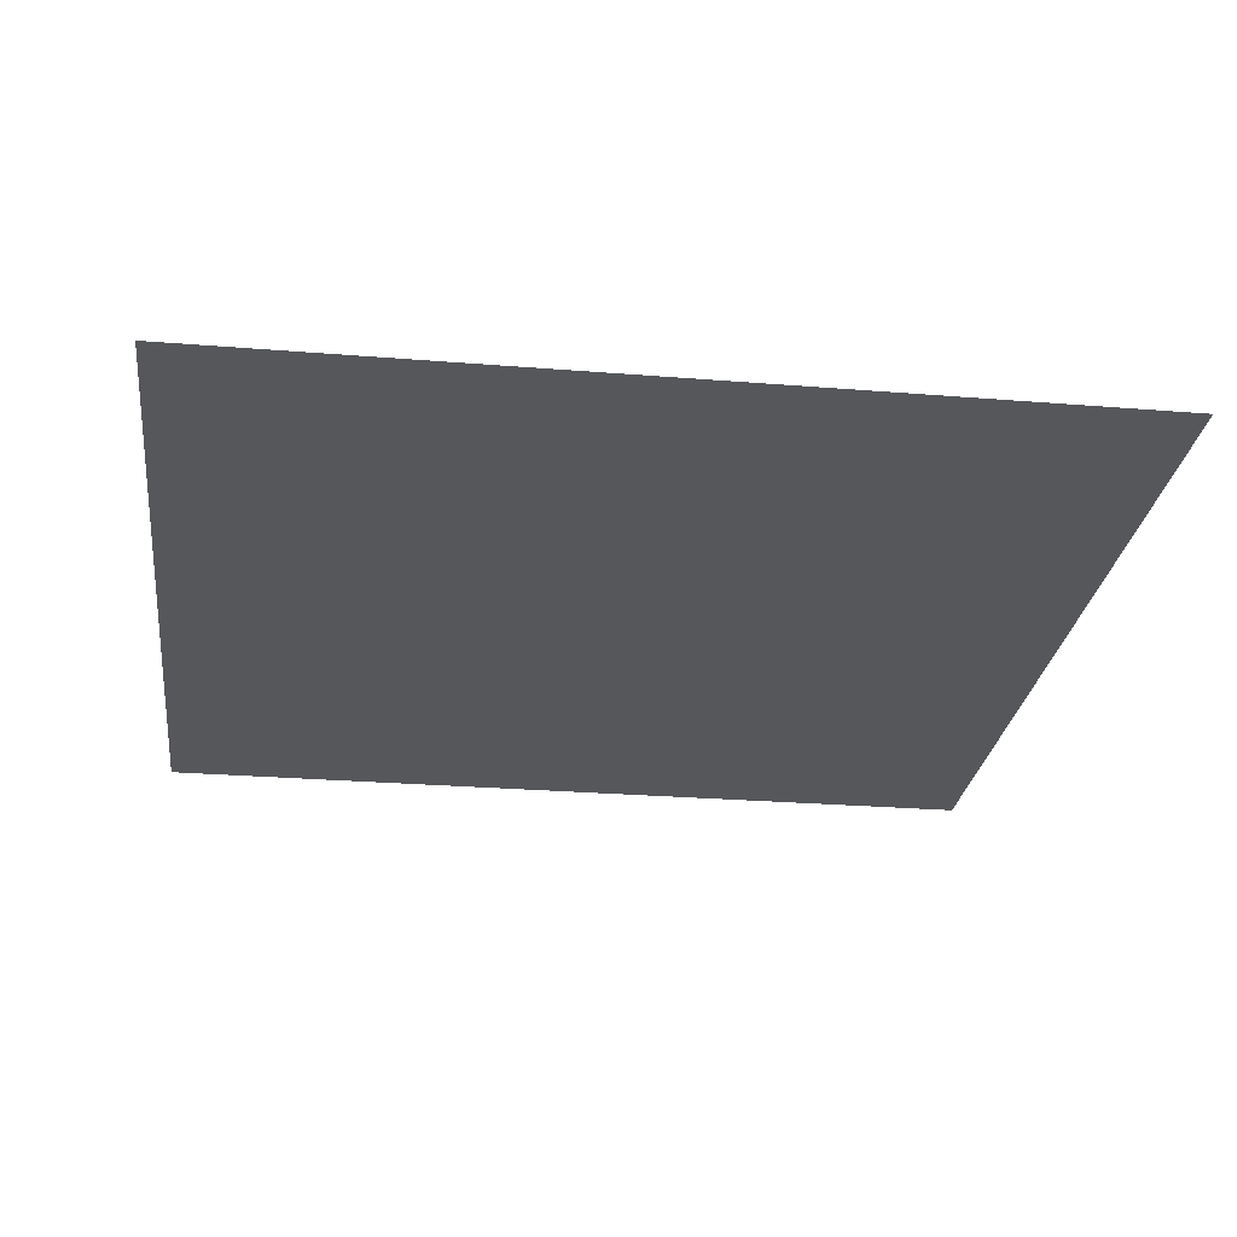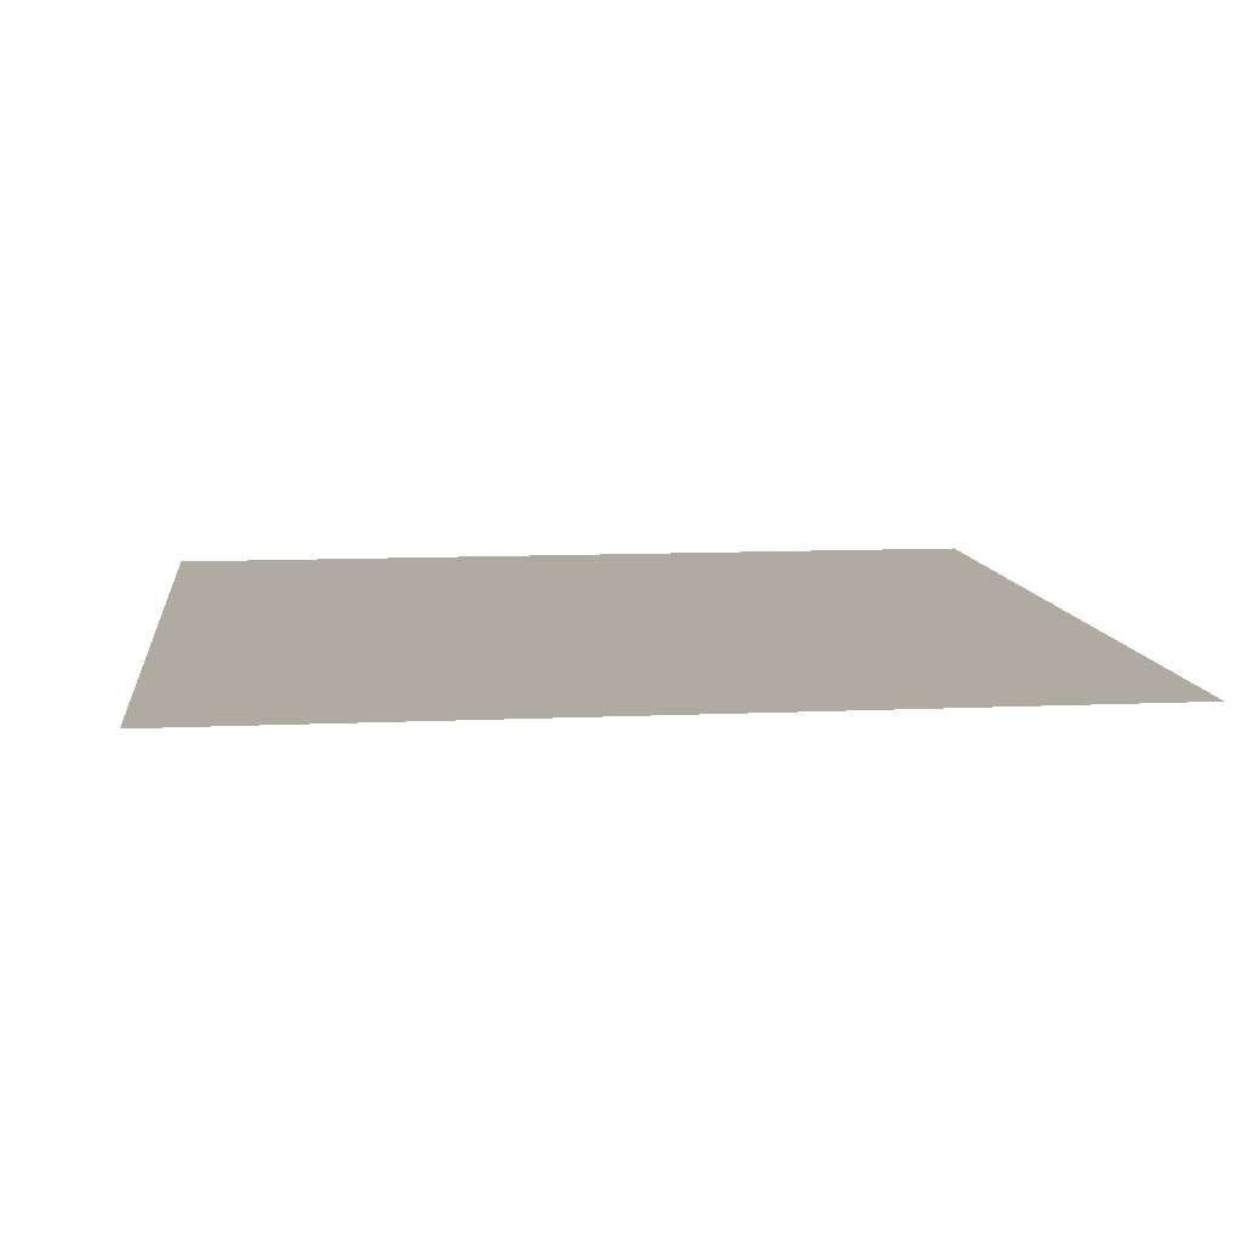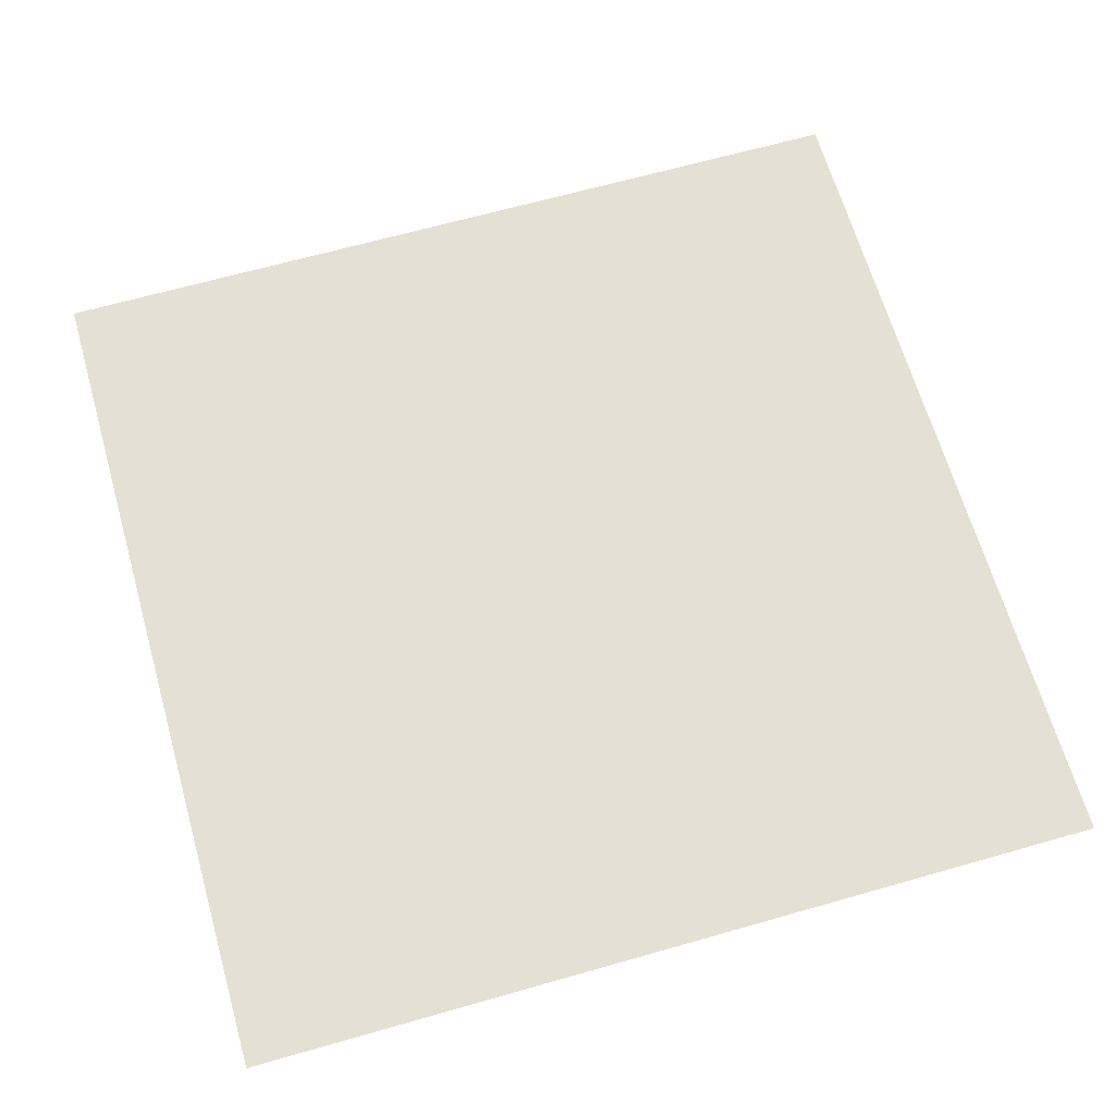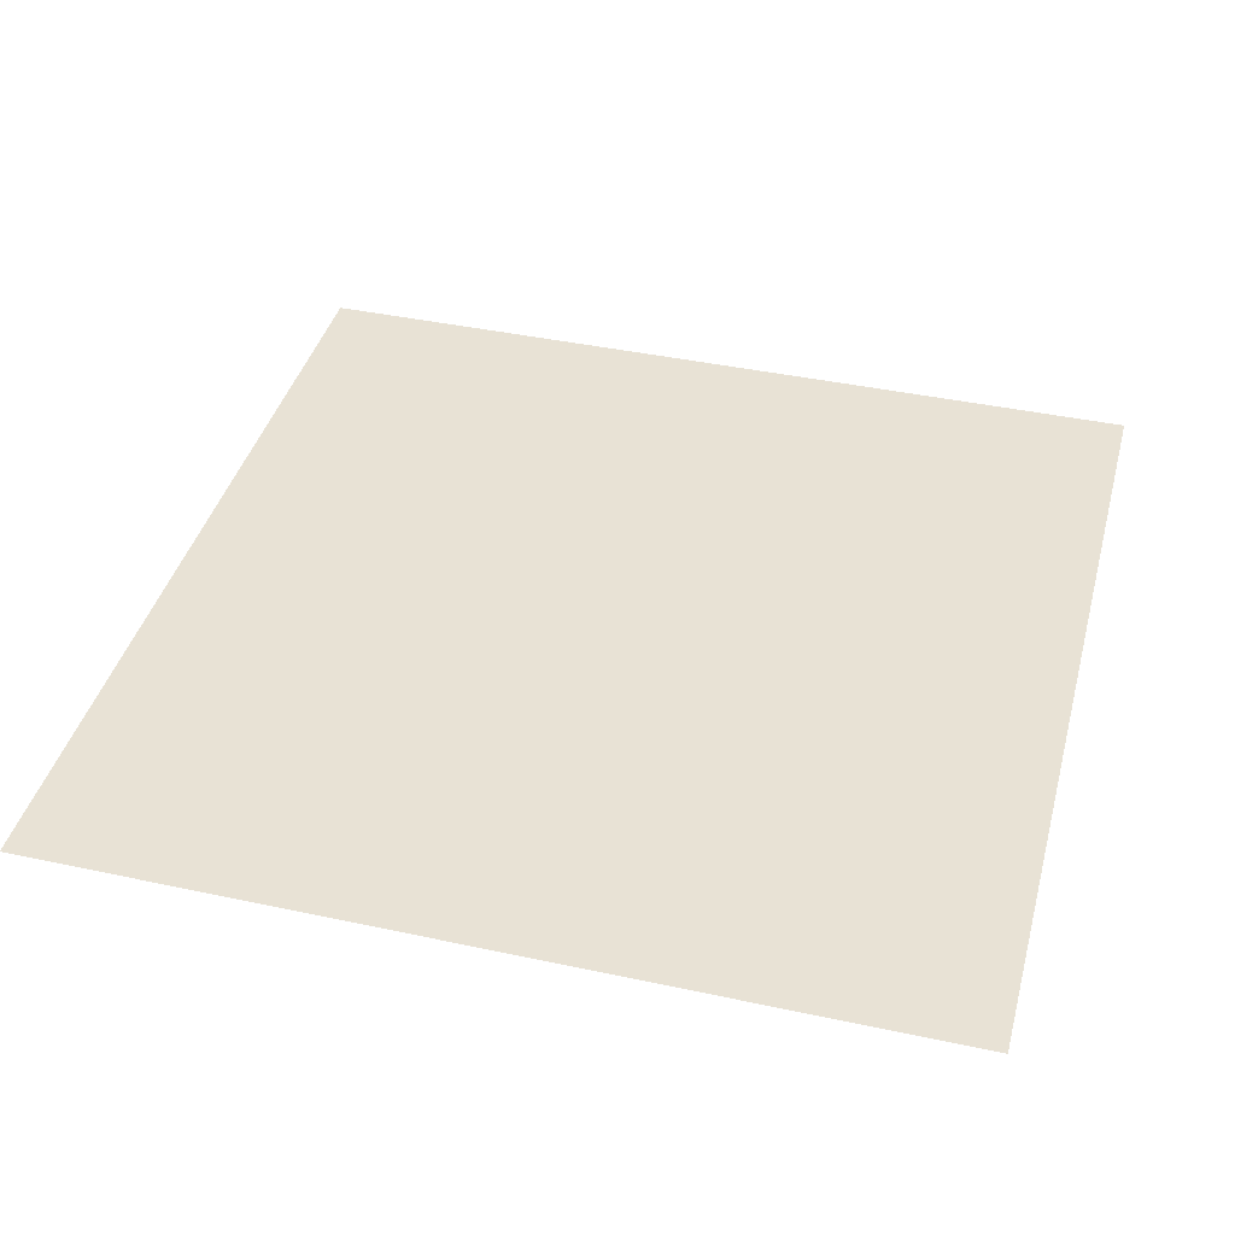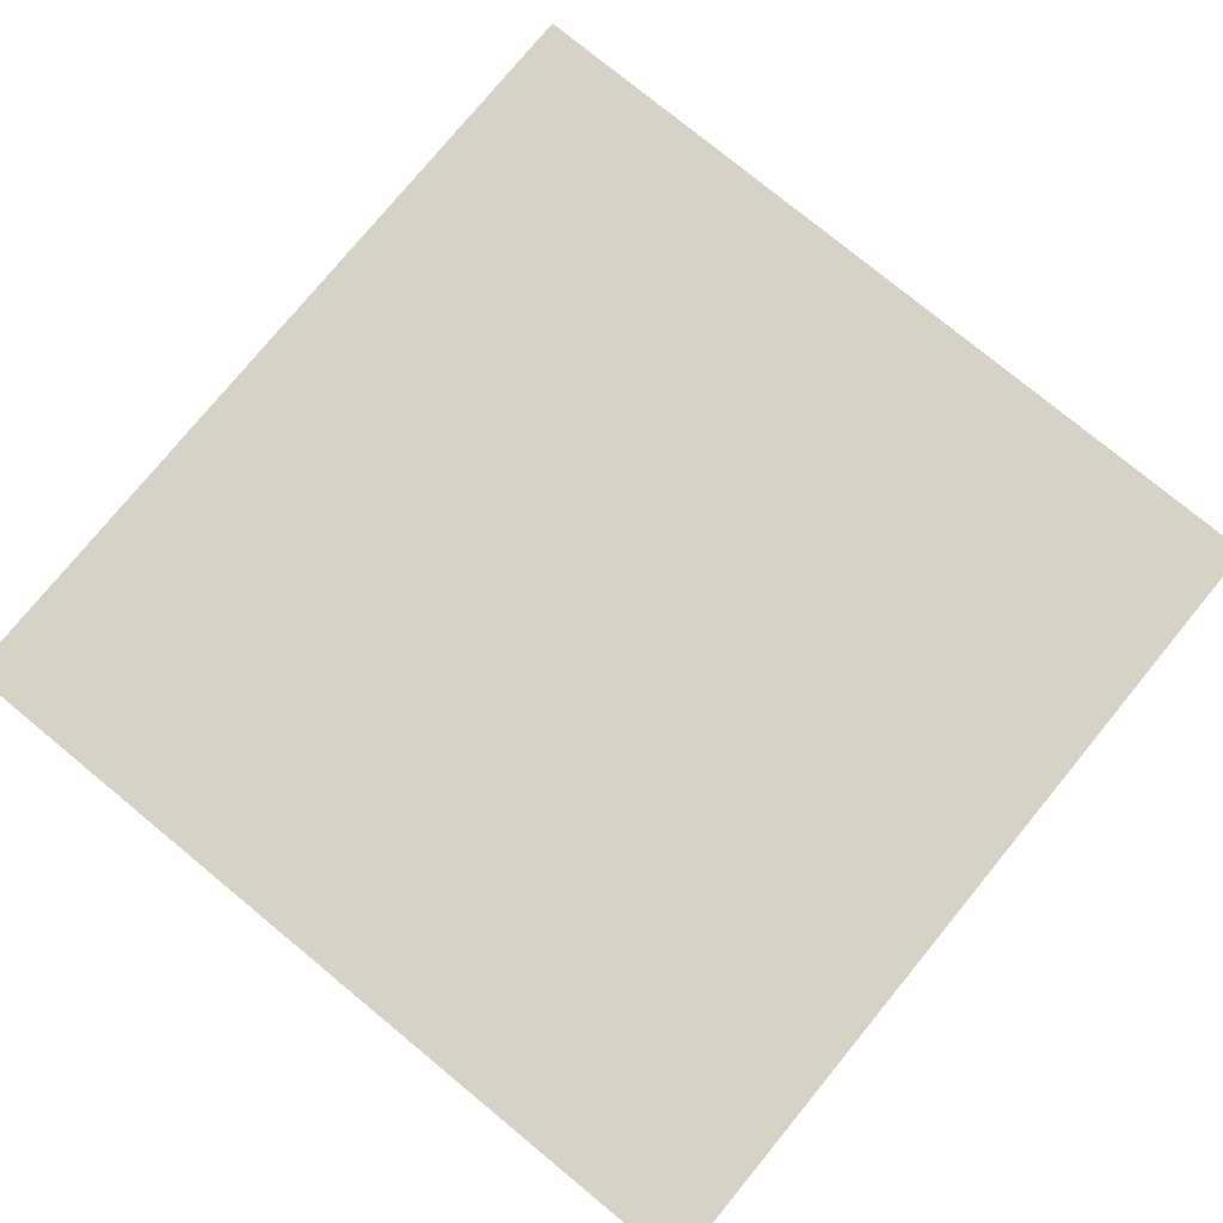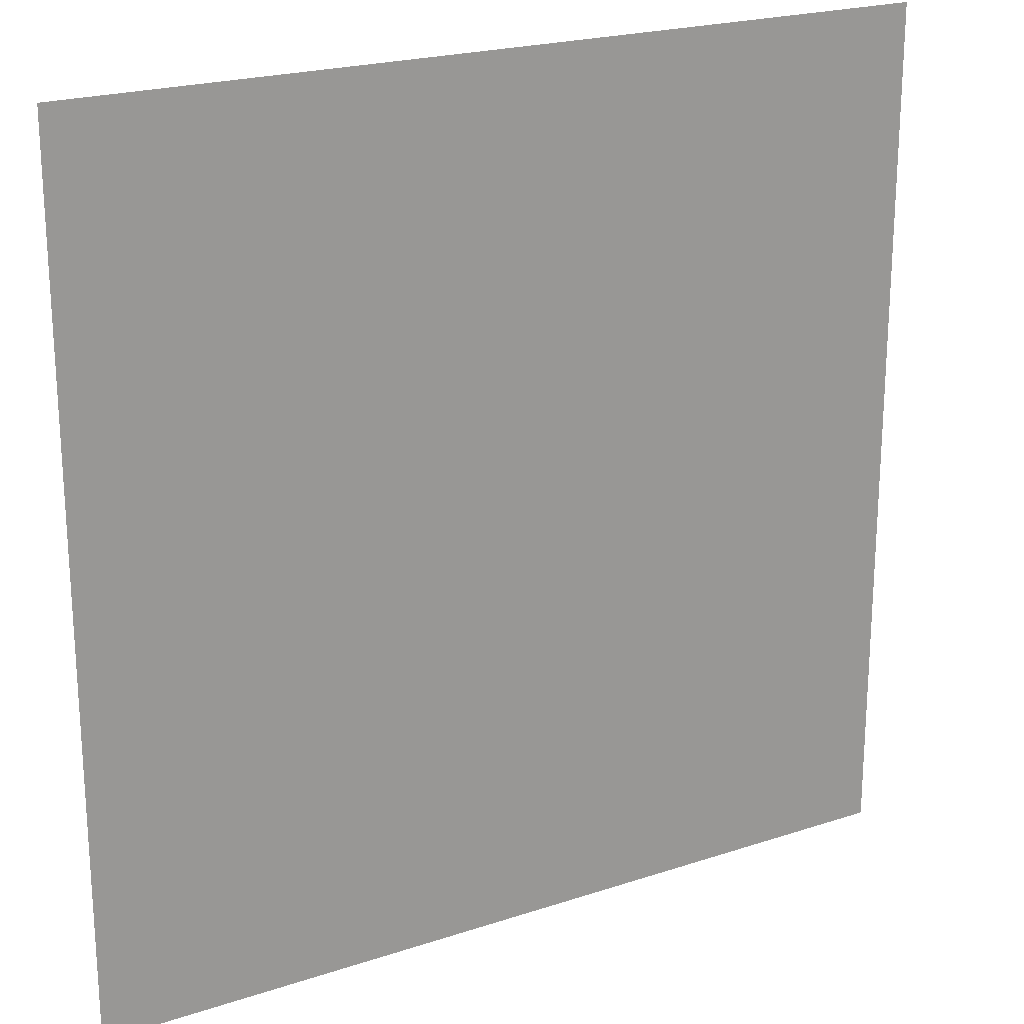
<metadata>
{"format":"obj","ext":"obj","renderer":"f3d","projection":"perspective","resolution":1024,"background":"white","views":[{"elev":-26.4,"azim":172.7,"up":"+Z"},{"elev":9.8,"azim":-96.8,"up":"+Z"},{"elev":65.5,"azim":-106.0,"up":"+Z"},{"elev":40.6,"azim":-165.2,"up":"+Z"},{"elev":77.7,"azim":129.4,"up":"+Z"},{"elev":21.6,"azim":149.7,"up":"+Y"}]}
</metadata>
<code>
v -77 -3 0
v -77.5 -3 0
v -77.5 -2.5 0
v -77 -2.5 0
g level_1_02_mesh_0016
f 1 2 3 4

</code>
